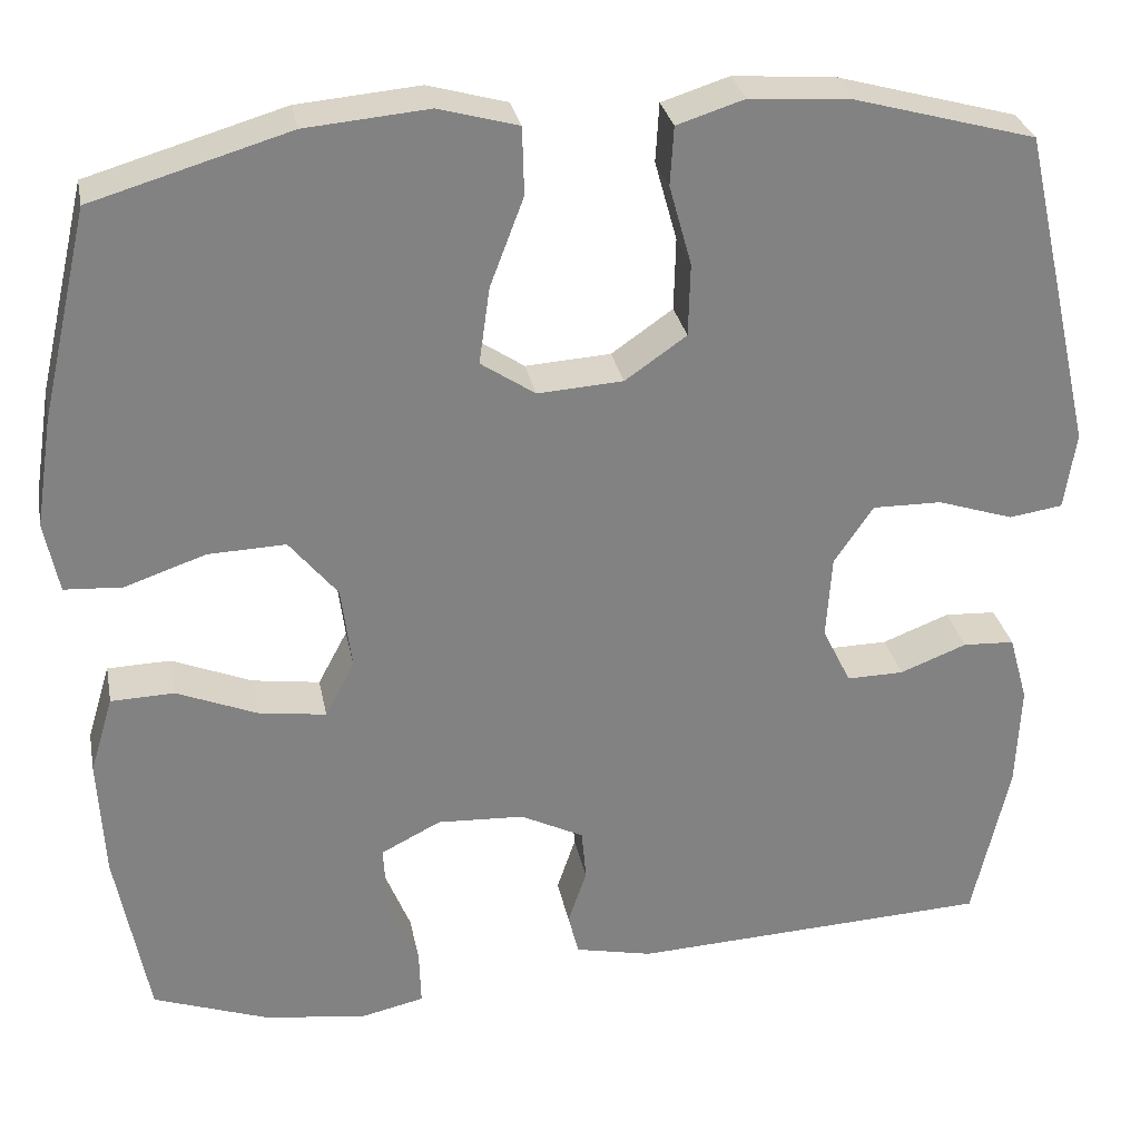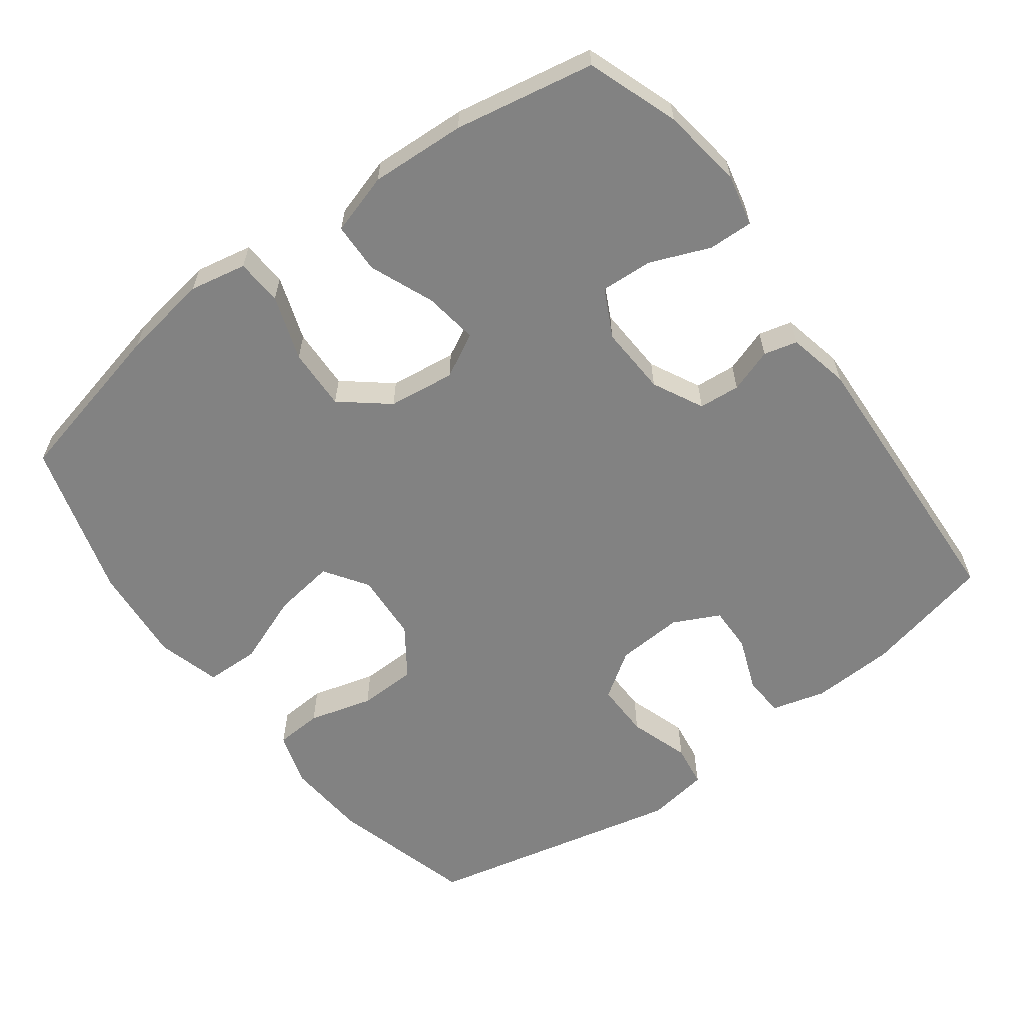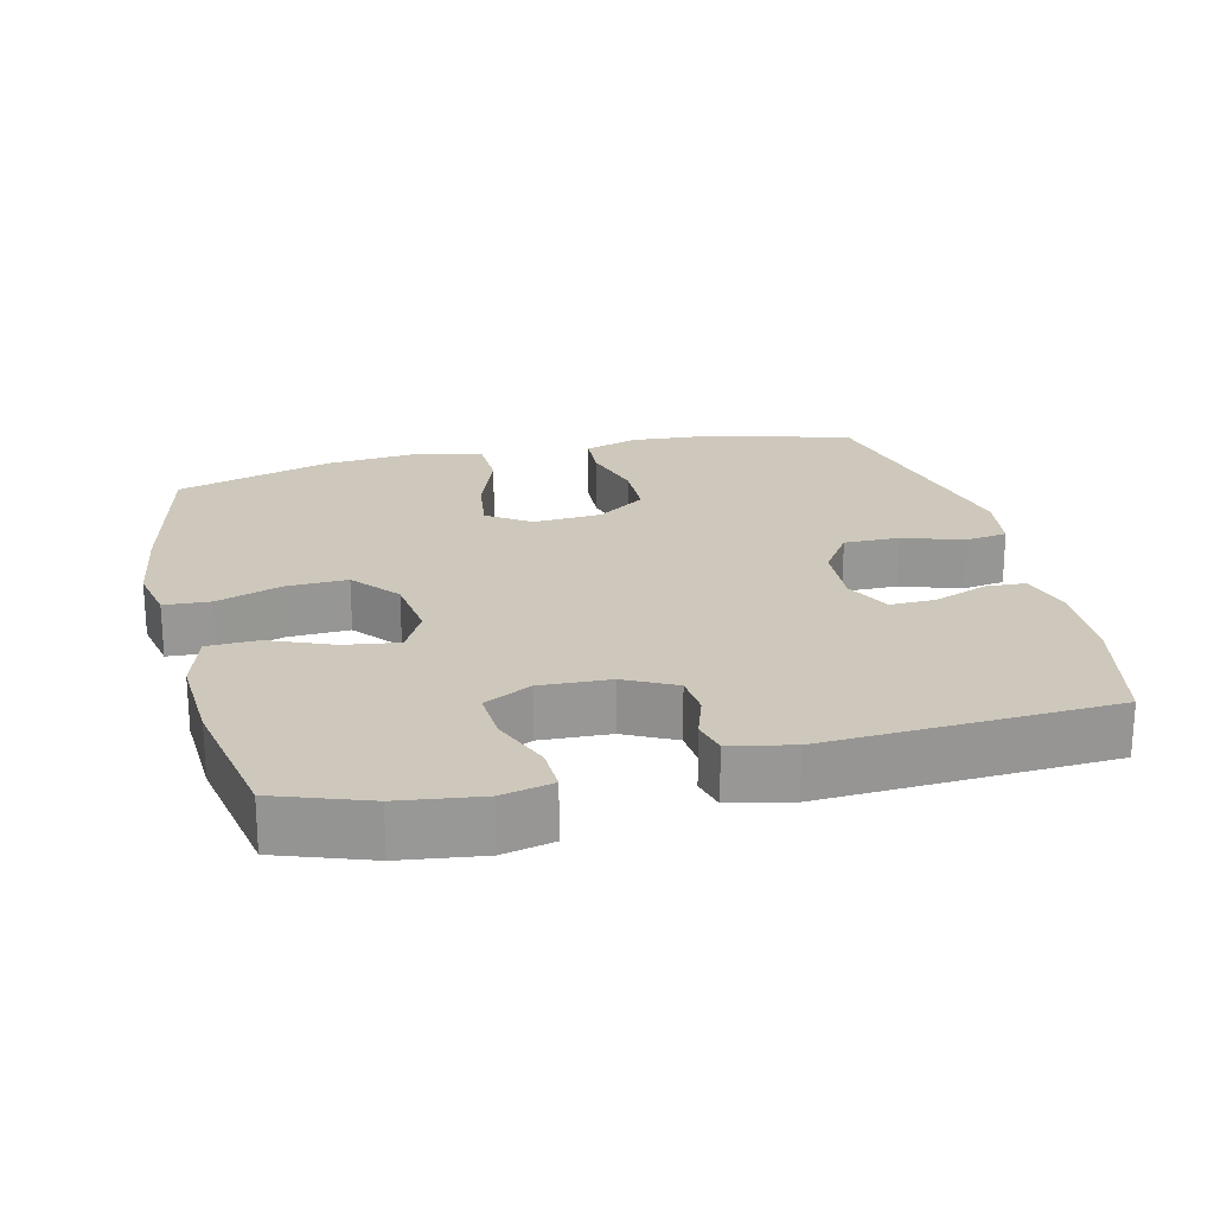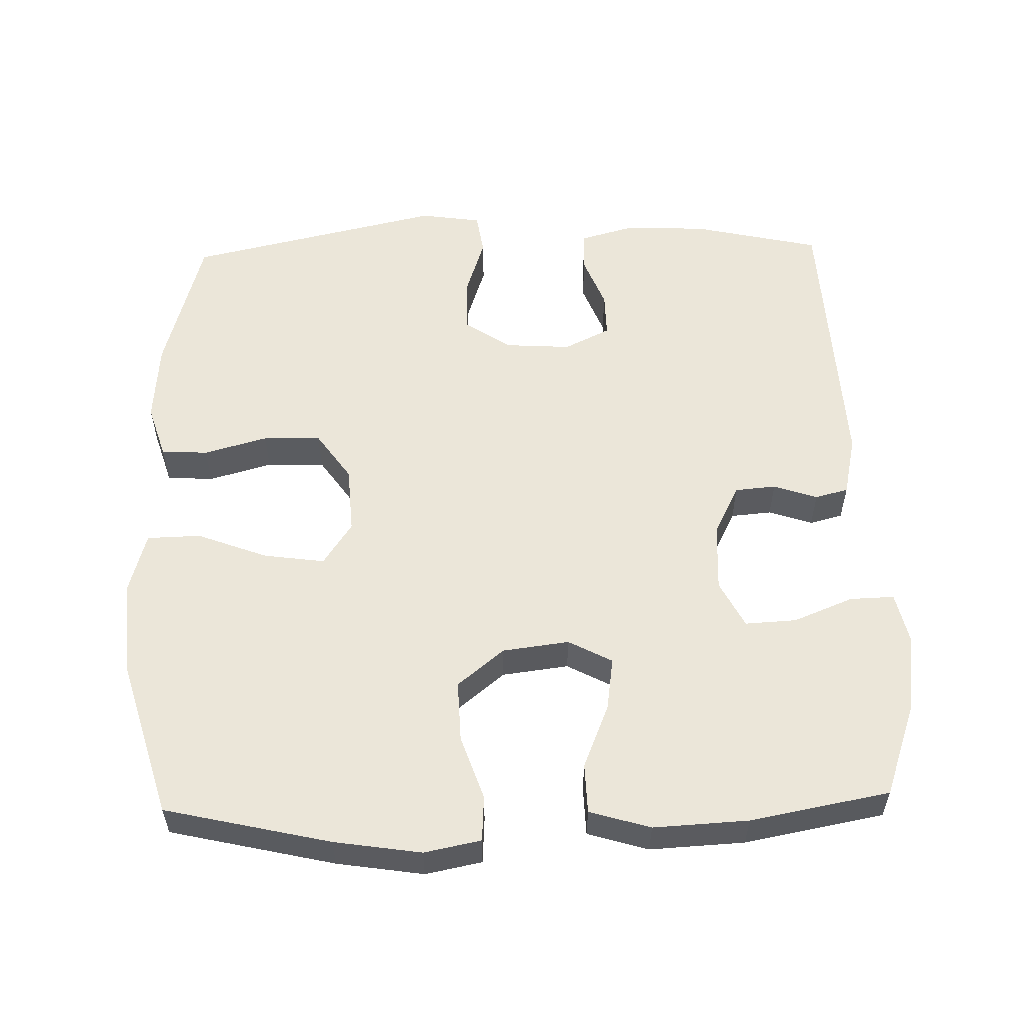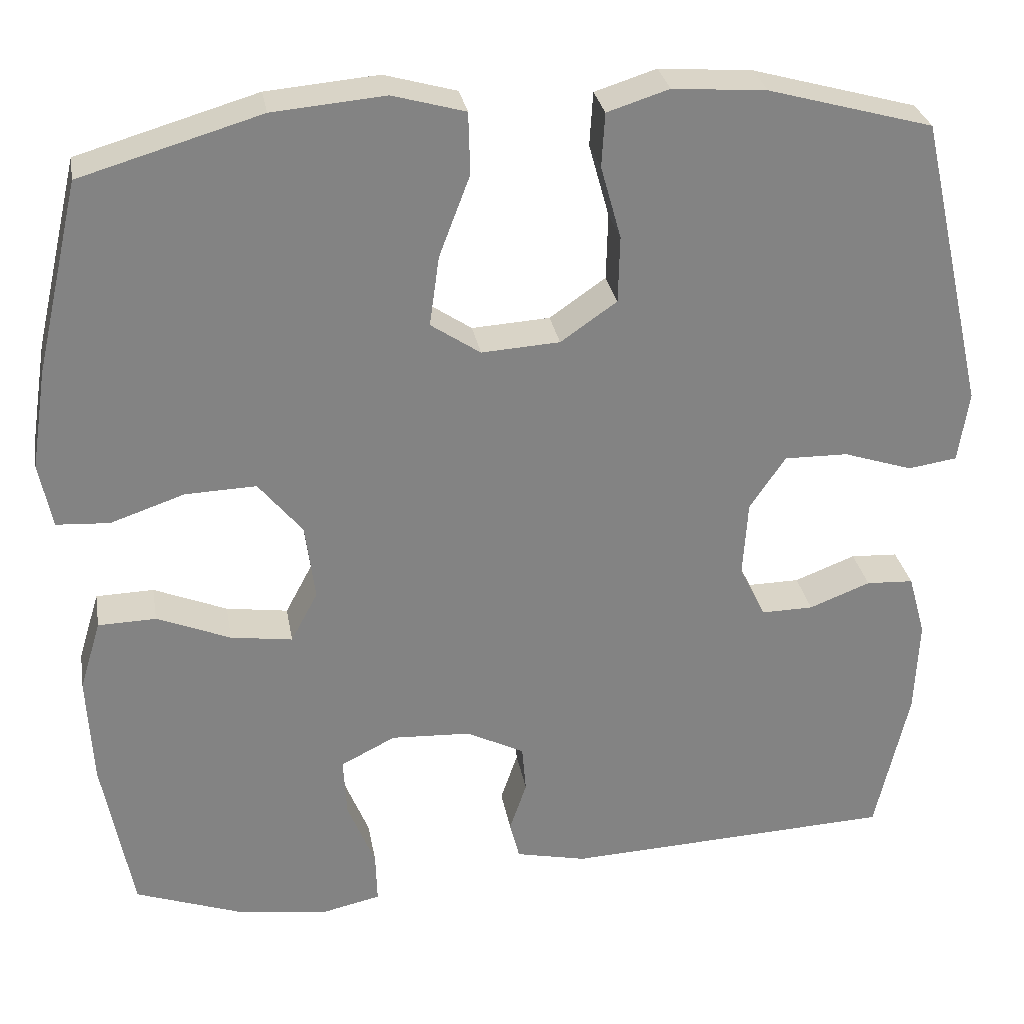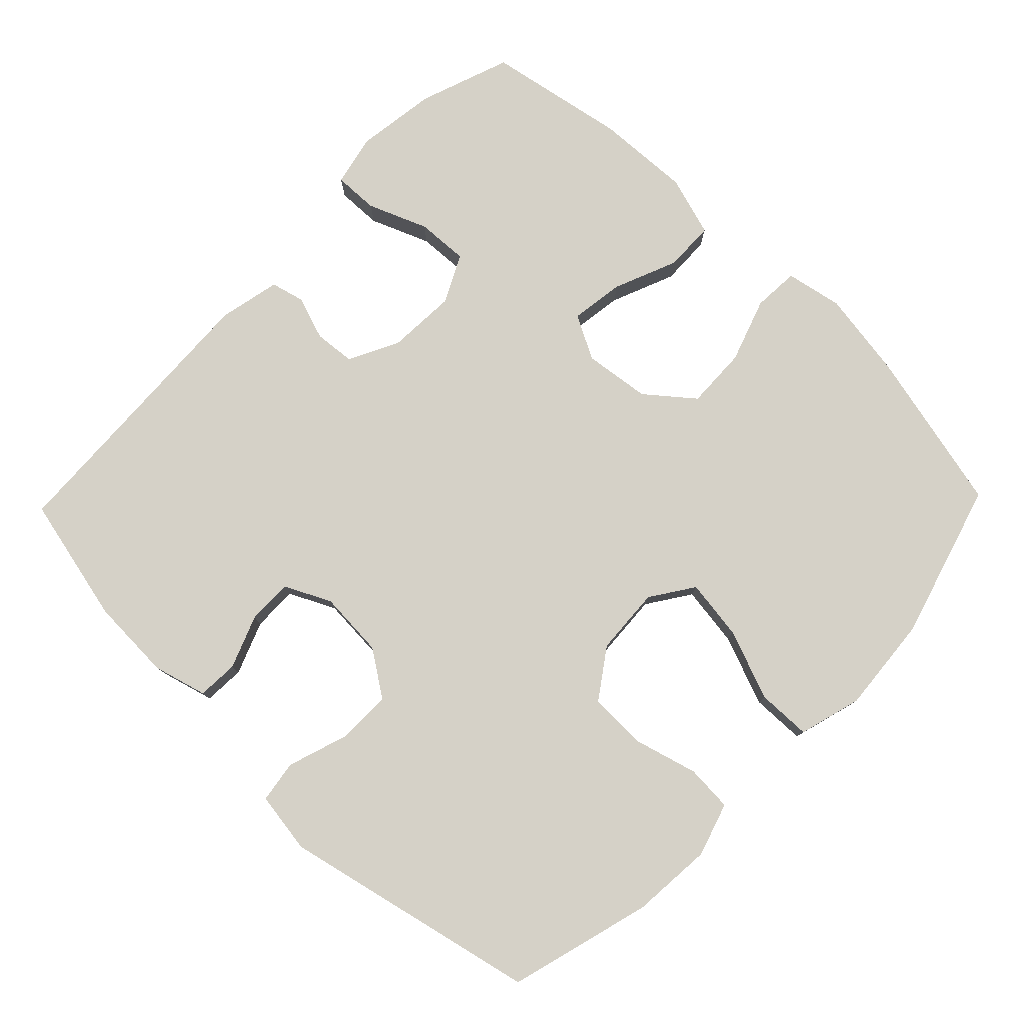
<metadata>
{"format":"obj","ext":"obj","renderer":"f3d","projection":"perspective","resolution":1024,"background":"white","views":[{"elev":29.6,"azim":169.1,"up":"+Z"},{"elev":-60.7,"azim":126.6,"up":"+Y"},{"elev":22.0,"azim":166.2,"up":"+Y"},{"elev":55.8,"azim":88.5,"up":"+Y"},{"elev":29.3,"azim":170.2,"up":"+Z"},{"elev":78.8,"azim":-45.9,"up":"+Y"}]}
</metadata>
<code>
v -0.5 0.07 -0.5
v -0.541 0.07 -0.319
v -0.546 0.07 -0.202
v -0.525 0.07 -0.126
v -0.467 0.07 -0.123
v -0.392 0.07 -0.152
v -0.328 0.07 -0.153
v -0.296 0.07 -0.088
v -0.302 0.07 0.006
v -0.346 0.07 0.071
v -0.424 0.07 0.07
v -0.509 0.07 0.042
v -0.569 0.07 0.051
v -0.582 0.07 0.138
v -0.5 0.07 0.5
v -0.298 0.07 0.556
v -0.183 0.07 0.565
v -0.107 0.07 0.541
v -0.103 0.07 0.475
v -0.128 0.07 0.385
v -0.126 0.07 0.303
v -0.057 0.07 0.255
v 0.039 0.07 0.249
v 0.1 0.07 0.29
v 0.088 0.07 0.376
v 0.05 0.07 0.476
v 0.052 0.07 0.552
v 0.141 0.07 0.577
v 0.279 0.07 0.565
v 0.5 0.07 0.5
v 0.554 0.07 0.266
v 0.573 0.07 0.143
v 0.557 0.07 0.063
v 0.492 0.07 0.059
v 0.401 0.07 0.09
v 0.314 0.07 0.093
v 0.26 0.07 0.027
v 0.248 0.07 -0.067
v 0.281 0.07 -0.129
v 0.357 0.07 -0.118
v 0.447 0.07 -0.081
v 0.518 0.07 -0.083
v 0.544 0.07 -0.169
v 0.537 0.07 -0.303
v 0.5 0.07 -0.5
v 0.371 0.07 -0.546
v 0.256 0.07 -0.562
v 0.184 0.07 -0.546
v 0.186 0.07 -0.483
v 0.22 0.07 -0.399
v 0.224 0.07 -0.326
v 0.157 0.07 -0.292
v 0.059 0.07 -0.297
v -0.012 0.07 -0.333
v -0.017 0.07 -0.391
v 0.004 0.07 -0.453
v -0.008 0.07 -0.5
v -0.095 0.07 -0.519
v -0.5 0 -0.5
v -0.541 0 -0.319
v -0.546 0 -0.202
v -0.525 0 -0.126
v -0.467 0 -0.123
v -0.392 0 -0.152
v -0.328 0 -0.153
v -0.296 0 -0.088
v -0.302 0 0.006
v -0.346 0 0.071
v -0.424 0 0.07
v -0.509 0 0.042
v -0.569 0 0.051
v -0.582 0 0.138
v -0.5 0 0.5
v -0.298 0 0.556
v -0.183 0 0.565
v -0.107 0 0.541
v -0.103 0 0.475
v -0.128 0 0.385
v -0.126 0 0.303
v -0.057 0 0.255
v 0.039 0 0.249
v 0.1 0 0.29
v 0.088 0 0.376
v 0.05 0 0.476
v 0.052 0 0.552
v 0.141 0 0.577
v 0.279 0 0.565
v 0.5 0 0.5
v 0.554 0 0.266
v 0.573 0 0.143
v 0.557 0 0.063
v 0.492 0 0.059
v 0.401 0 0.09
v 0.314 0 0.093
v 0.26 0 0.027
v 0.248 0 -0.067
v 0.281 0 -0.129
v 0.357 0 -0.118
v 0.447 0 -0.081
v 0.518 0 -0.083
v 0.544 0 -0.169
v 0.537 0 -0.303
v 0.5 0 -0.5
v 0.371 0 -0.546
v 0.256 0 -0.562
v 0.184 0 -0.546
v 0.186 0 -0.483
v 0.22 0 -0.399
v 0.224 0 -0.326
v 0.157 0 -0.292
v 0.059 0 -0.297
v -0.012 0 -0.333
v -0.017 0 -0.391
v 0.004 0 -0.453
v -0.008 0 -0.5
v -0.095 0 -0.519
f 4 5 6
f 3 4 6
f 2 3 6
f 1 2 6
f 58 1 6
f 57 58 6
f 56 57 6
f 55 56 6
f 54 55 6 7
f 53 54 7 8
f 52 53 8 9
f 51 52 9 10
f 48 49 50
f 47 48 50
f 46 47 50
f 45 46 50
f 44 45 50
f 43 44 50
f 42 43 50
f 41 42 50
f 40 41 50
f 39 40 50 51
f 38 39 51 10
f 33 34 35
f 32 33 35
f 31 32 35
f 30 31 35
f 29 30 35
f 28 29 35
f 27 28 35
f 26 27 35
f 25 26 35
f 24 25 35 36
f 23 24 36 37
f 18 19 20
f 17 18 20
f 16 17 20
f 15 16 20
f 14 15 20
f 13 14 20
f 12 13 20
f 11 12 20
f 10 11 20 21
f 37 38 10
f 23 37 10
f 22 23 10
f 10 21 22
f 64 63 62
f 64 62 61
f 64 61 60
f 64 60 59
f 64 59 116
f 64 116 115
f 64 115 114
f 64 114 113
f 65 64 113 112
f 66 65 112 111
f 67 66 111 110
f 68 67 110 109
f 108 107 106
f 108 106 105
f 108 105 104
f 108 104 103
f 108 103 102
f 108 102 101
f 108 101 100
f 108 100 99
f 108 99 98
f 109 108 98 97
f 68 109 97 96
f 93 92 91
f 93 91 90
f 93 90 89
f 93 89 88
f 93 88 87
f 93 87 86
f 93 86 85
f 93 85 84
f 93 84 83
f 94 93 83 82
f 95 94 82 81
f 78 77 76
f 78 76 75
f 78 75 74
f 78 74 73
f 78 73 72
f 78 72 71
f 78 71 70
f 78 70 69
f 79 78 69 68
f 68 96 95
f 68 95 81
f 68 81 80
f 80 79 68
f 1 59 60 2
f 2 60 61 3
f 3 61 62 4
f 4 62 63 5
f 5 63 64 6
f 6 64 65 7
f 7 65 66 8
f 8 66 67 9
f 9 67 68 10
f 10 68 69 11
f 11 69 70 12
f 12 70 71 13
f 13 71 72 14
f 14 72 73 15
f 15 73 74 16
f 16 74 75 17
f 17 75 76 18
f 18 76 77 19
f 19 77 78 20
f 20 78 79 21
f 21 79 80 22
f 22 80 81 23
f 23 81 82 24
f 24 82 83 25
f 25 83 84 26
f 26 84 85 27
f 27 85 86 28
f 28 86 87 29
f 29 87 88 30
f 30 88 89 31
f 31 89 90 32
f 32 90 91 33
f 33 91 92 34
f 34 92 93 35
f 35 93 94 36
f 36 94 95 37
f 37 95 96 38
f 38 96 97 39
f 39 97 98 40
f 40 98 99 41
f 41 99 100 42
f 42 100 101 43
f 43 101 102 44
f 44 102 103 45
f 45 103 104 46
f 46 104 105 47
f 47 105 106 48
f 48 106 107 49
f 49 107 108 50
f 50 108 109 51
f 51 109 110 52
f 52 110 111 53
f 53 111 112 54
f 54 112 113 55
f 55 113 114 56
f 56 114 115 57
f 57 115 116 58
f 58 116 59 1

</code>
